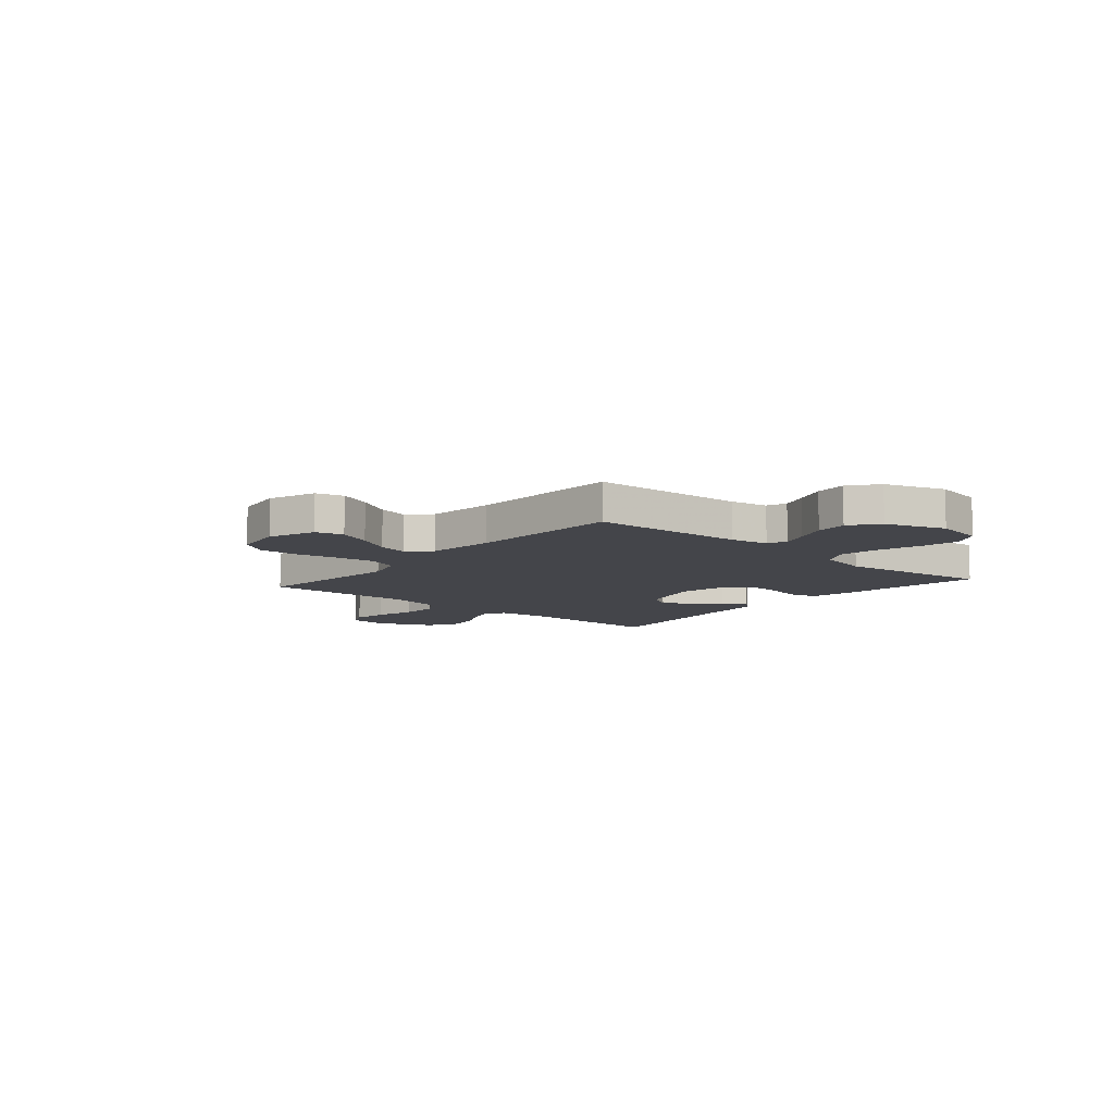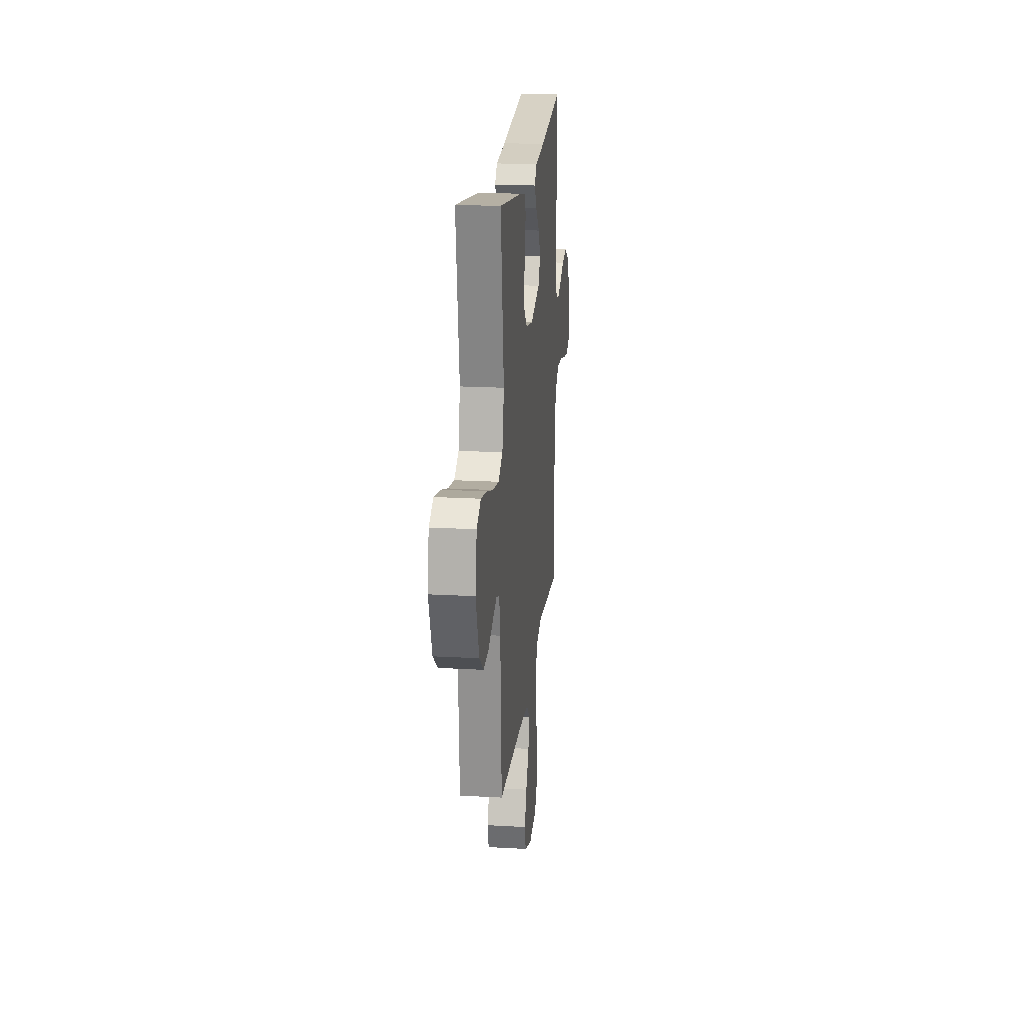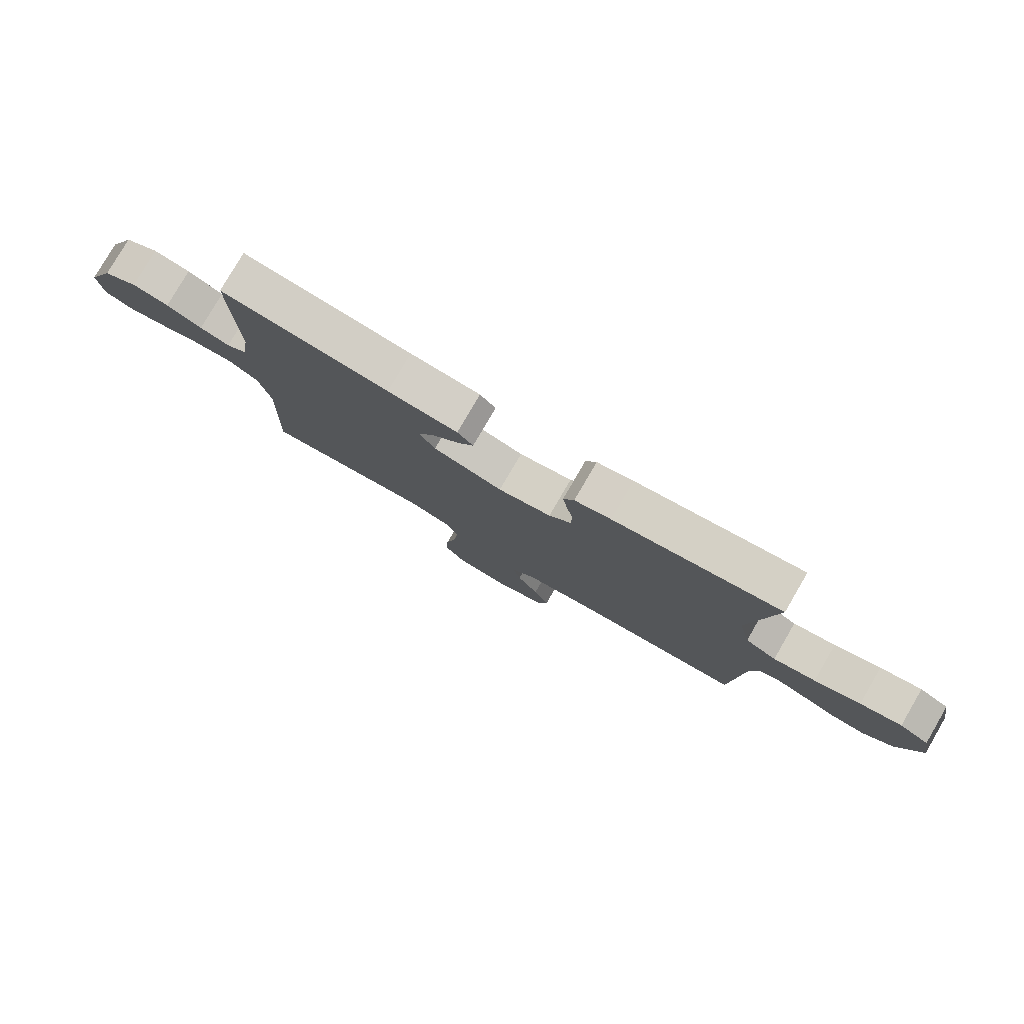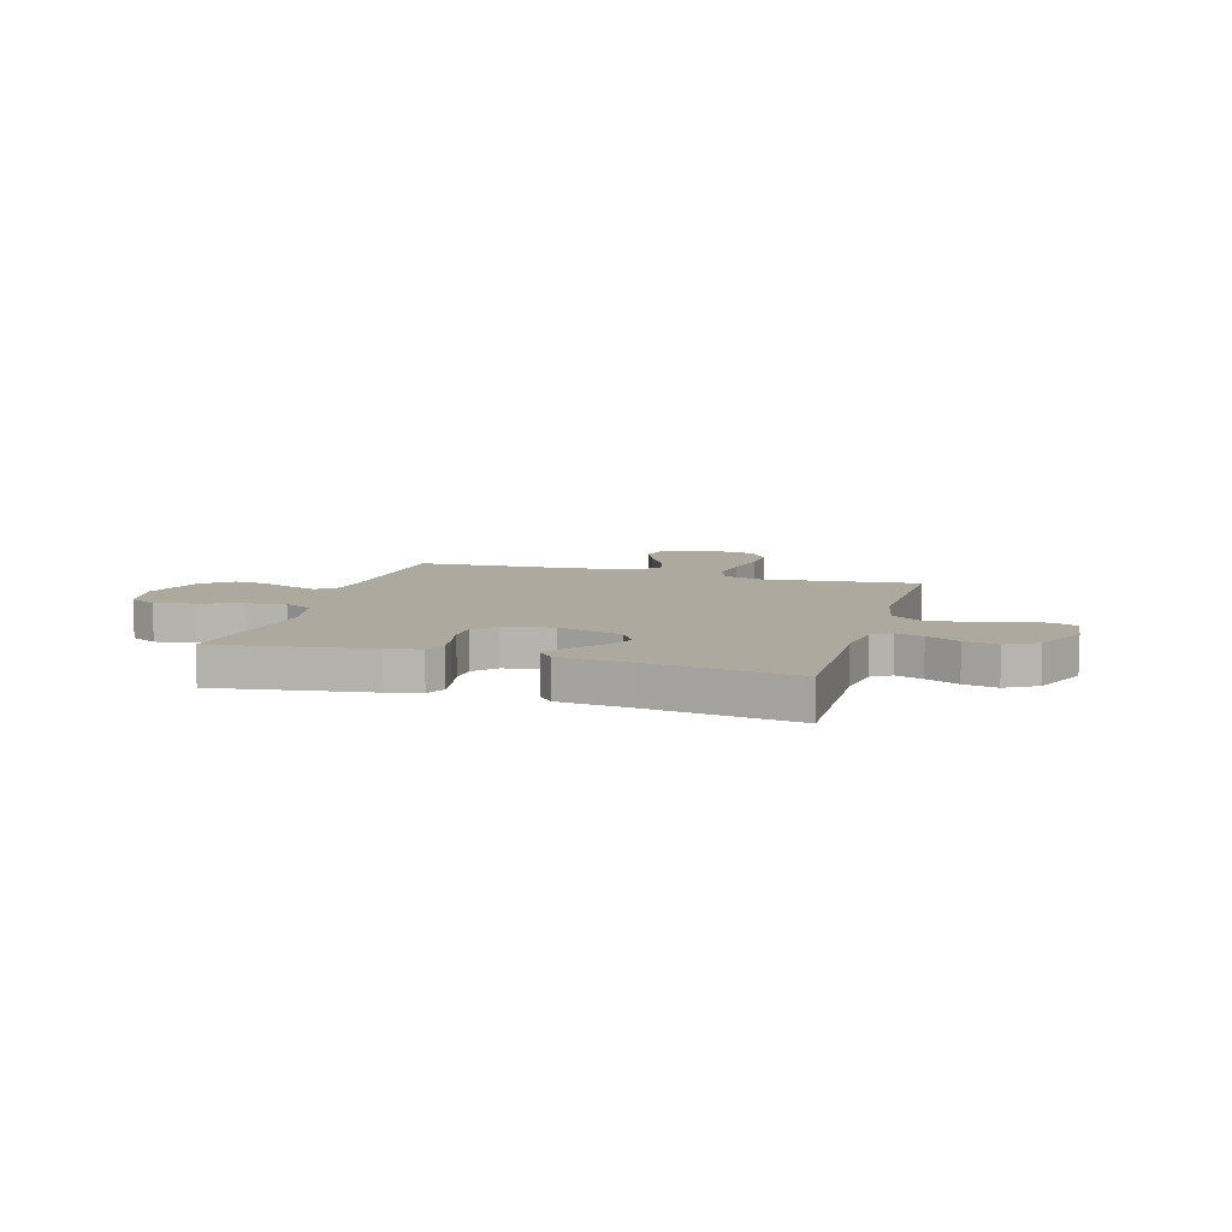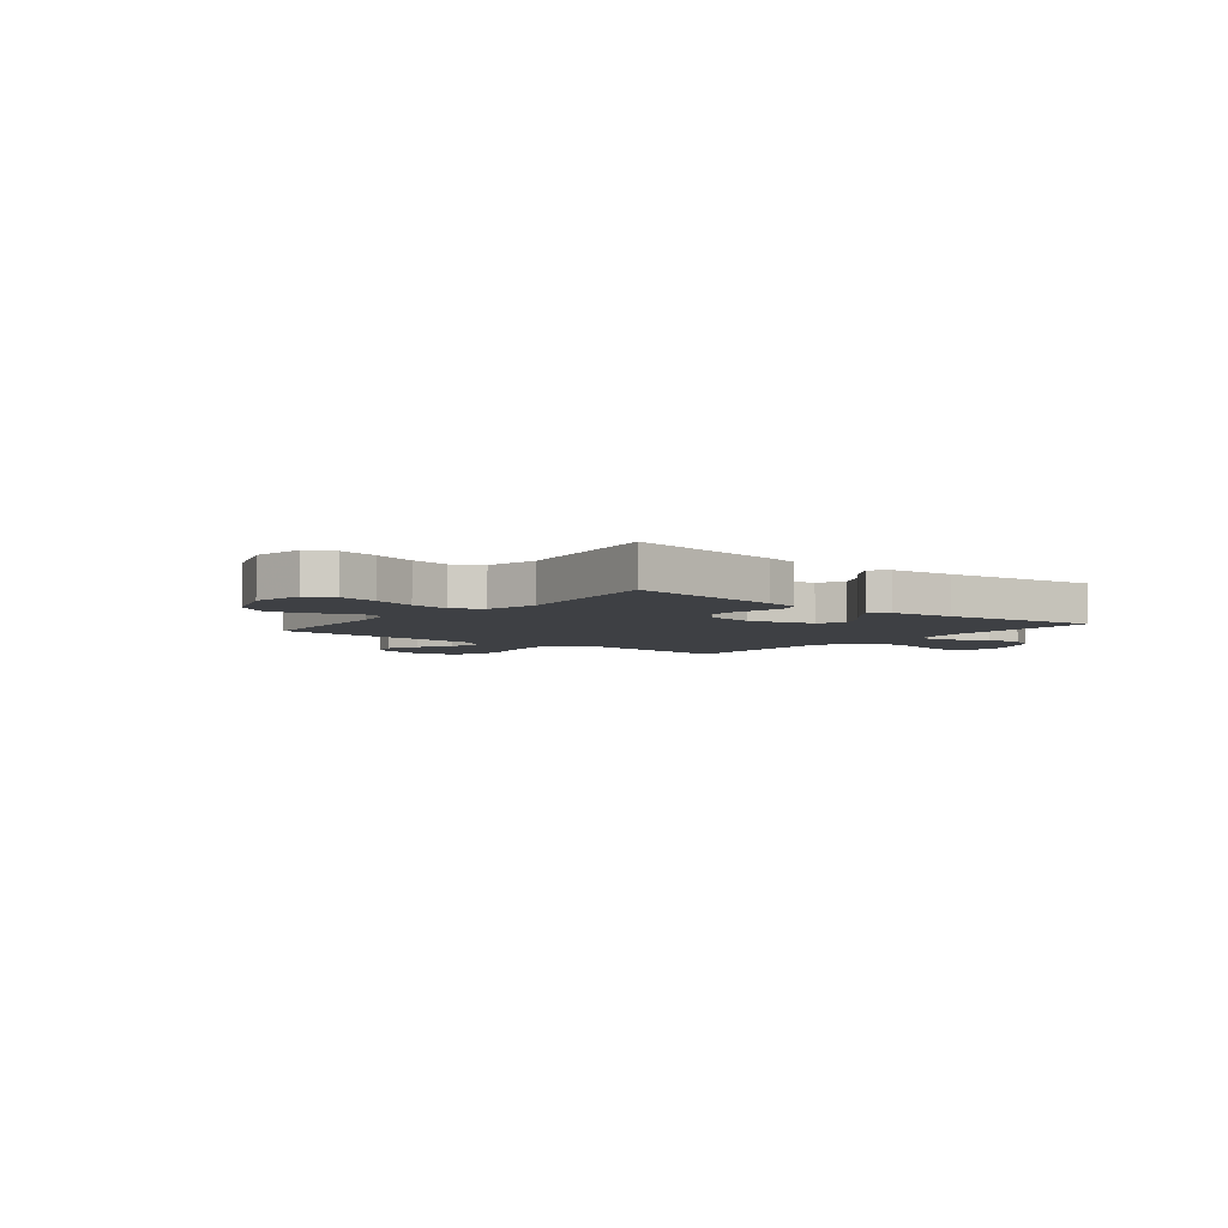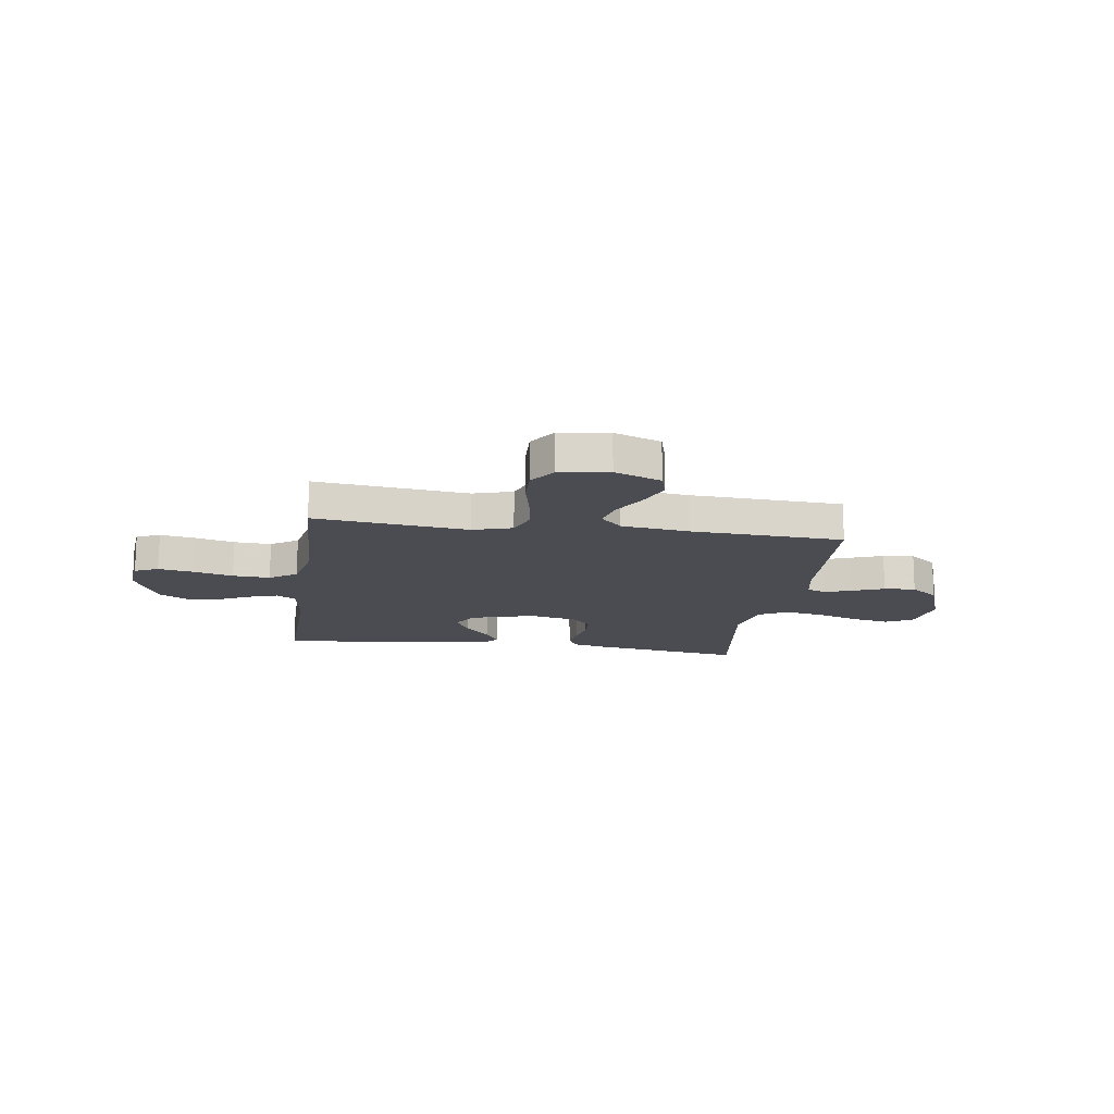
<metadata>
{"format":"obj","ext":"obj","renderer":"f3d","projection":"perspective","resolution":1024,"background":"white","views":[{"elev":-9.3,"azim":-130.7,"up":"+Y"},{"elev":20.0,"azim":-84.0,"up":"+Z"},{"elev":79.4,"azim":-149.8,"up":"+Z"},{"elev":9.0,"azim":16.3,"up":"+Y"},{"elev":-4.8,"azim":-38.7,"up":"+Y"},{"elev":-15.3,"azim":171.7,"up":"+Y"}]}
</metadata>
<code>
v -0.5 0.07 0.5
v -0.2 0.07 0.455
v -0.135 0.07 0.44
v -0.116 0.07 0.403
v -0.124 0.07 0.352
v -0.136 0.07 0.295
v -0.134 0.07 0.242
v -0.095 0.07 0.201
v 0 0.07 0.182
v 0.124 0.07 0.217
v 0.153 0.07 0.265
v 0.124 0.07 0.319
v 0.076 0.07 0.371
v 0.047 0.07 0.417
v 0.075 0.07 0.449
v 0.2 0.07 0.461
v 0.5 0.07 0.5
v 0.494 0.07 0.2
v 0.508 0.07 0.106
v 0.545 0.07 0.082
v 0.598 0.07 0.099
v 0.661 0.07 0.129
v 0.726 0.07 0.142
v 0.787 0.07 0.108
v 0.836 0.07 0
v 0.828 0.07 -0.078
v 0.782 0.07 -0.099
v 0.714 0.07 -0.087
v 0.636 0.07 -0.067
v 0.563 0.07 -0.063
v 0.51 0.07 -0.099
v 0.489 0.07 -0.2
v 0.5 0.07 -0.5
v 0.2 0.07 -0.467
v 0.123 0.07 -0.49
v 0.102 0.07 -0.547
v 0.112 0.07 -0.625
v 0.13 0.07 -0.709
v 0.133 0.07 -0.784
v 0.097 0.07 -0.836
v 0 0.07 -0.85
v -0.091 0.07 -0.816
v -0.106 0.07 -0.762
v -0.079 0.07 -0.698
v -0.041 0.07 -0.632
v -0.027 0.07 -0.573
v -0.069 0.07 -0.531
v -0.2 0.07 -0.515
v -0.5 0.07 -0.5
v -0.517 0.07 -0.2
v -0.531 0.07 -0.126
v -0.569 0.07 -0.111
v -0.622 0.07 -0.13
v -0.684 0.07 -0.154
v -0.746 0.07 -0.159
v -0.801 0.07 -0.116
v -0.842 0.07 0
v -0.824 0.07 0.097
v -0.771 0.07 0.125
v -0.696 0.07 0.11
v -0.613 0.07 0.083
v -0.537 0.07 0.07
v -0.481 0.07 0.1
v -0.459 0.07 0.2
v -0.5 0 0.5
v -0.2 0 0.455
v -0.135 0 0.44
v -0.116 0 0.403
v -0.124 0 0.352
v -0.136 0 0.295
v -0.134 0 0.242
v -0.095 0 0.201
v 0 0 0.182
v 0.124 0 0.217
v 0.153 0 0.265
v 0.124 0 0.319
v 0.076 0 0.371
v 0.047 0 0.417
v 0.075 0 0.449
v 0.2 0 0.461
v 0.5 0 0.5
v 0.494 0 0.2
v 0.508 0 0.106
v 0.545 0 0.082
v 0.598 0 0.099
v 0.661 0 0.129
v 0.726 0 0.142
v 0.787 0 0.108
v 0.836 0 0
v 0.828 0 -0.078
v 0.782 0 -0.099
v 0.714 0 -0.087
v 0.636 0 -0.067
v 0.563 0 -0.063
v 0.51 0 -0.099
v 0.489 0 -0.2
v 0.5 0 -0.5
v 0.2 0 -0.467
v 0.123 0 -0.49
v 0.102 0 -0.547
v 0.112 0 -0.625
v 0.13 0 -0.709
v 0.133 0 -0.784
v 0.097 0 -0.836
v 0 0 -0.85
v -0.091 0 -0.816
v -0.106 0 -0.762
v -0.079 0 -0.698
v -0.041 0 -0.632
v -0.027 0 -0.573
v -0.069 0 -0.531
v -0.2 0 -0.515
v -0.5 0 -0.5
v -0.517 0 -0.2
v -0.531 0 -0.126
v -0.569 0 -0.111
v -0.622 0 -0.13
v -0.684 0 -0.154
v -0.746 0 -0.159
v -0.801 0 -0.116
v -0.842 0 0
v -0.824 0 0.097
v -0.771 0 0.125
v -0.696 0 0.11
v -0.613 0 0.083
v -0.537 0 0.07
v -0.481 0 0.1
v -0.459 0 0.2
f 59 60 61
f 58 59 61
f 57 58 61
f 56 57 61
f 55 56 61
f 54 55 61
f 53 54 61
f 52 53 61 62
f 51 52 62 63
f 48 49 50
f 50 51 63
f 48 50 63
f 47 48 63
f 43 44 45
f 42 43 45
f 41 42 45
f 40 41 45
f 39 40 45
f 38 39 45
f 37 38 45
f 36 37 45 46
f 47 63 64
f 46 47 64
f 36 46 64
f 35 36 64
f 27 28 29
f 26 27 29
f 25 26 29
f 24 25 29
f 23 24 29
f 22 23 29
f 21 22 29
f 20 21 29 30
f 19 20 30 31
f 16 17 18
f 18 19 31
f 16 18 31
f 15 16 31
f 14 15 31
f 13 14 31
f 12 13 31
f 4 5 6
f 3 4 6
f 2 3 6
f 1 2 6
f 64 1 6
f 64 6 7
f 64 7 8
f 35 64 8
f 34 35 8
f 34 8 9
f 33 34 9
f 32 33 9
f 11 12 31 32
f 10 11 32
f 9 10 32
f 125 124 123
f 125 123 122
f 125 122 121
f 125 121 120
f 125 120 119
f 125 119 118
f 125 118 117
f 126 125 117 116
f 127 126 116 115
f 114 113 112
f 127 115 114
f 127 114 112
f 127 112 111
f 109 108 107
f 109 107 106
f 109 106 105
f 109 105 104
f 109 104 103
f 109 103 102
f 109 102 101
f 110 109 101 100
f 128 127 111
f 128 111 110
f 128 110 100
f 128 100 99
f 93 92 91
f 93 91 90
f 93 90 89
f 93 89 88
f 93 88 87
f 93 87 86
f 93 86 85
f 94 93 85 84
f 95 94 84 83
f 82 81 80
f 95 83 82
f 95 82 80
f 95 80 79
f 95 79 78
f 95 78 77
f 95 77 76
f 70 69 68
f 70 68 67
f 70 67 66
f 70 66 65
f 70 65 128
f 71 70 128
f 72 71 128
f 72 128 99
f 72 99 98
f 73 72 98
f 73 98 97
f 73 97 96
f 96 95 76 75
f 96 75 74
f 96 74 73
f 1 65 66 2
f 2 66 67 3
f 3 67 68 4
f 4 68 69 5
f 5 69 70 6
f 6 70 71 7
f 7 71 72 8
f 8 72 73 9
f 9 73 74 10
f 10 74 75 11
f 11 75 76 12
f 12 76 77 13
f 13 77 78 14
f 14 78 79 15
f 15 79 80 16
f 16 80 81 17
f 17 81 82 18
f 18 82 83 19
f 19 83 84 20
f 20 84 85 21
f 21 85 86 22
f 22 86 87 23
f 23 87 88 24
f 24 88 89 25
f 25 89 90 26
f 26 90 91 27
f 27 91 92 28
f 28 92 93 29
f 29 93 94 30
f 30 94 95 31
f 31 95 96 32
f 32 96 97 33
f 33 97 98 34
f 34 98 99 35
f 35 99 100 36
f 36 100 101 37
f 37 101 102 38
f 38 102 103 39
f 39 103 104 40
f 40 104 105 41
f 41 105 106 42
f 42 106 107 43
f 43 107 108 44
f 44 108 109 45
f 45 109 110 46
f 46 110 111 47
f 47 111 112 48
f 48 112 113 49
f 49 113 114 50
f 50 114 115 51
f 51 115 116 52
f 52 116 117 53
f 53 117 118 54
f 54 118 119 55
f 55 119 120 56
f 56 120 121 57
f 57 121 122 58
f 58 122 123 59
f 59 123 124 60
f 60 124 125 61
f 61 125 126 62
f 62 126 127 63
f 63 127 128 64
f 64 128 65 1

</code>
